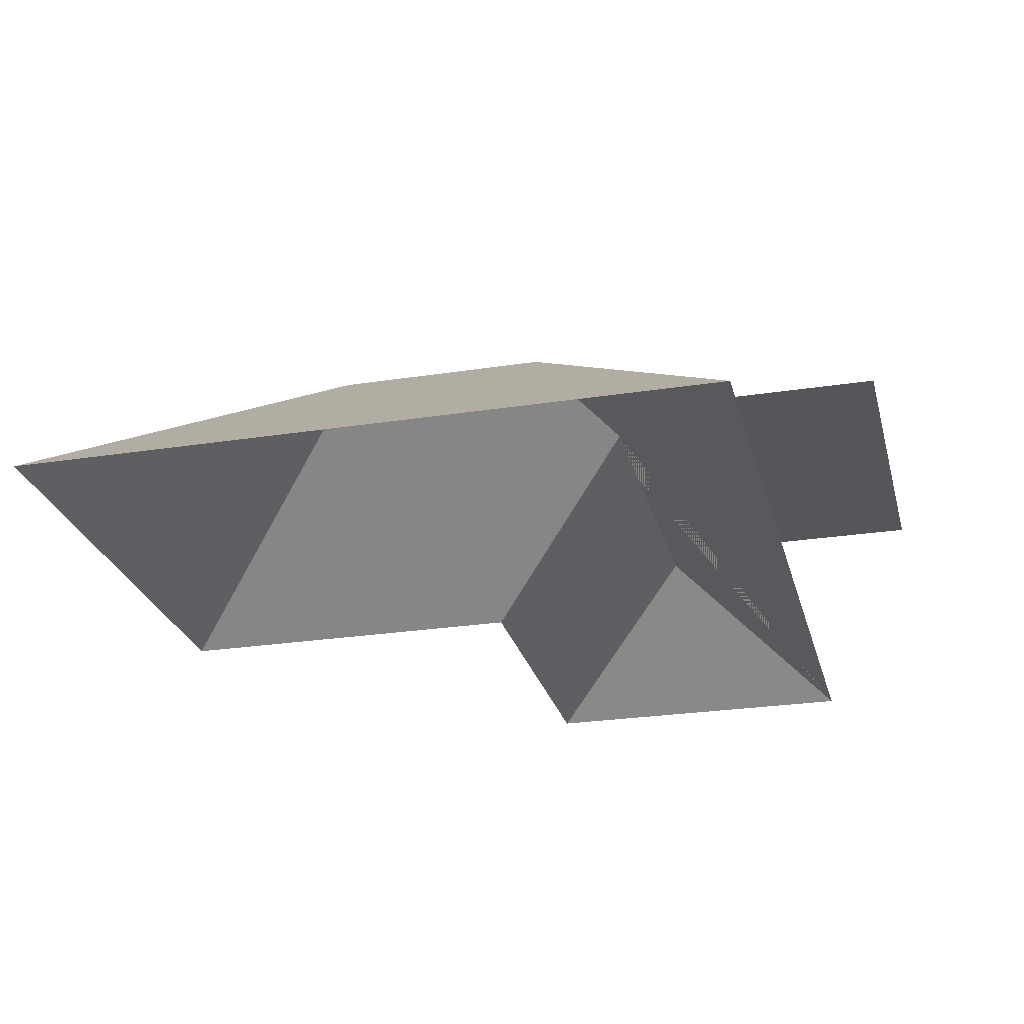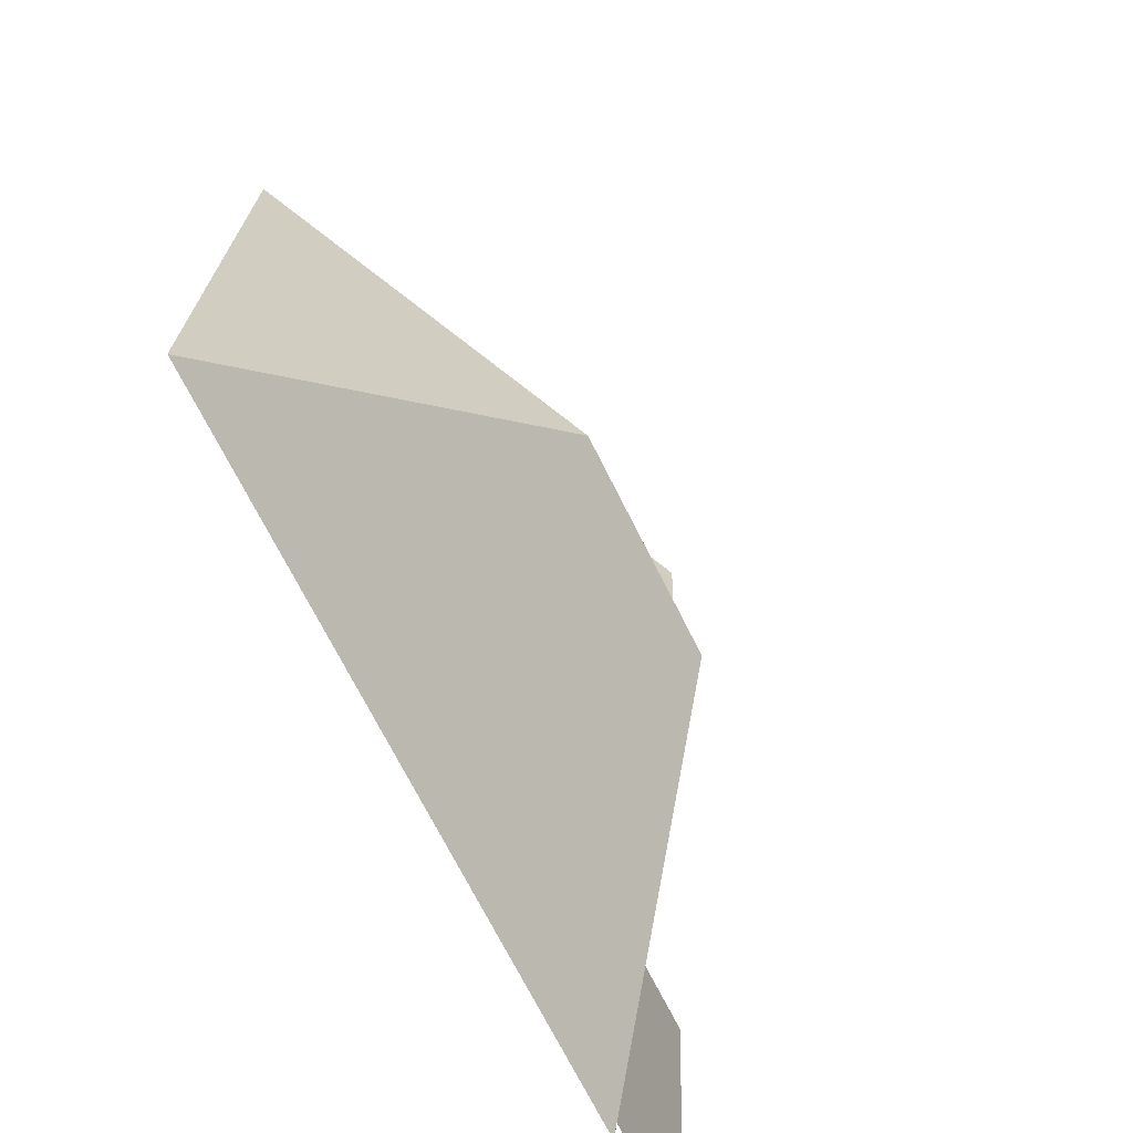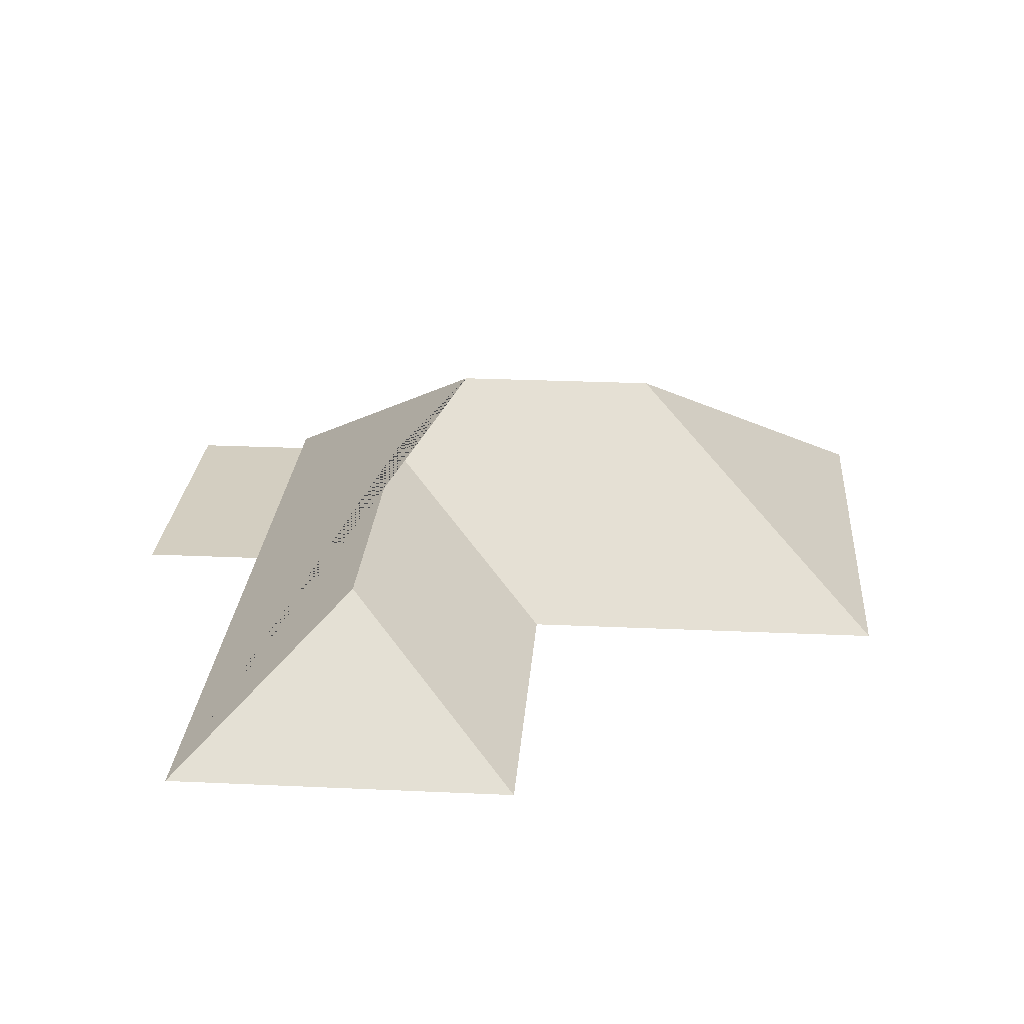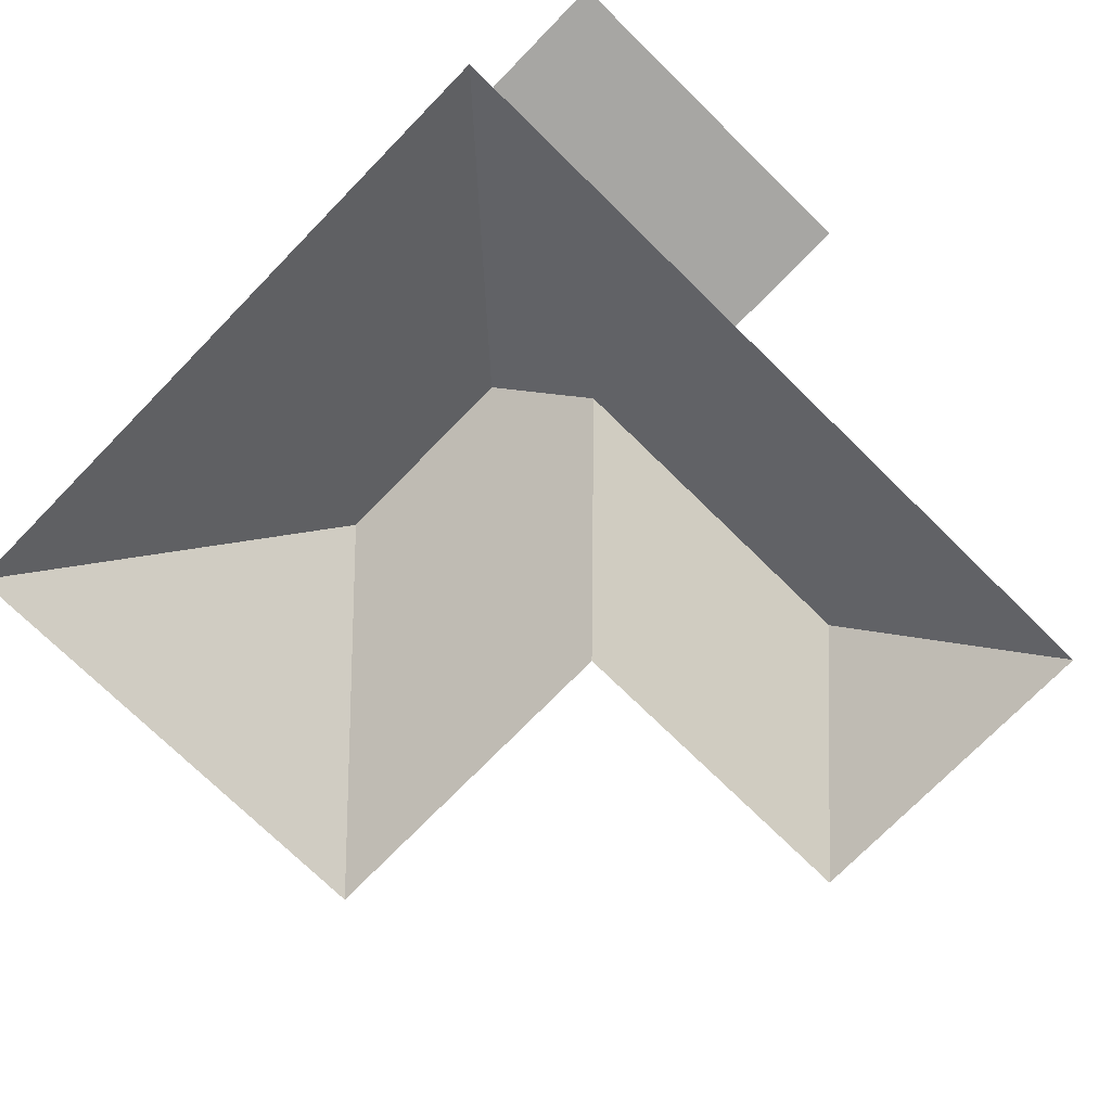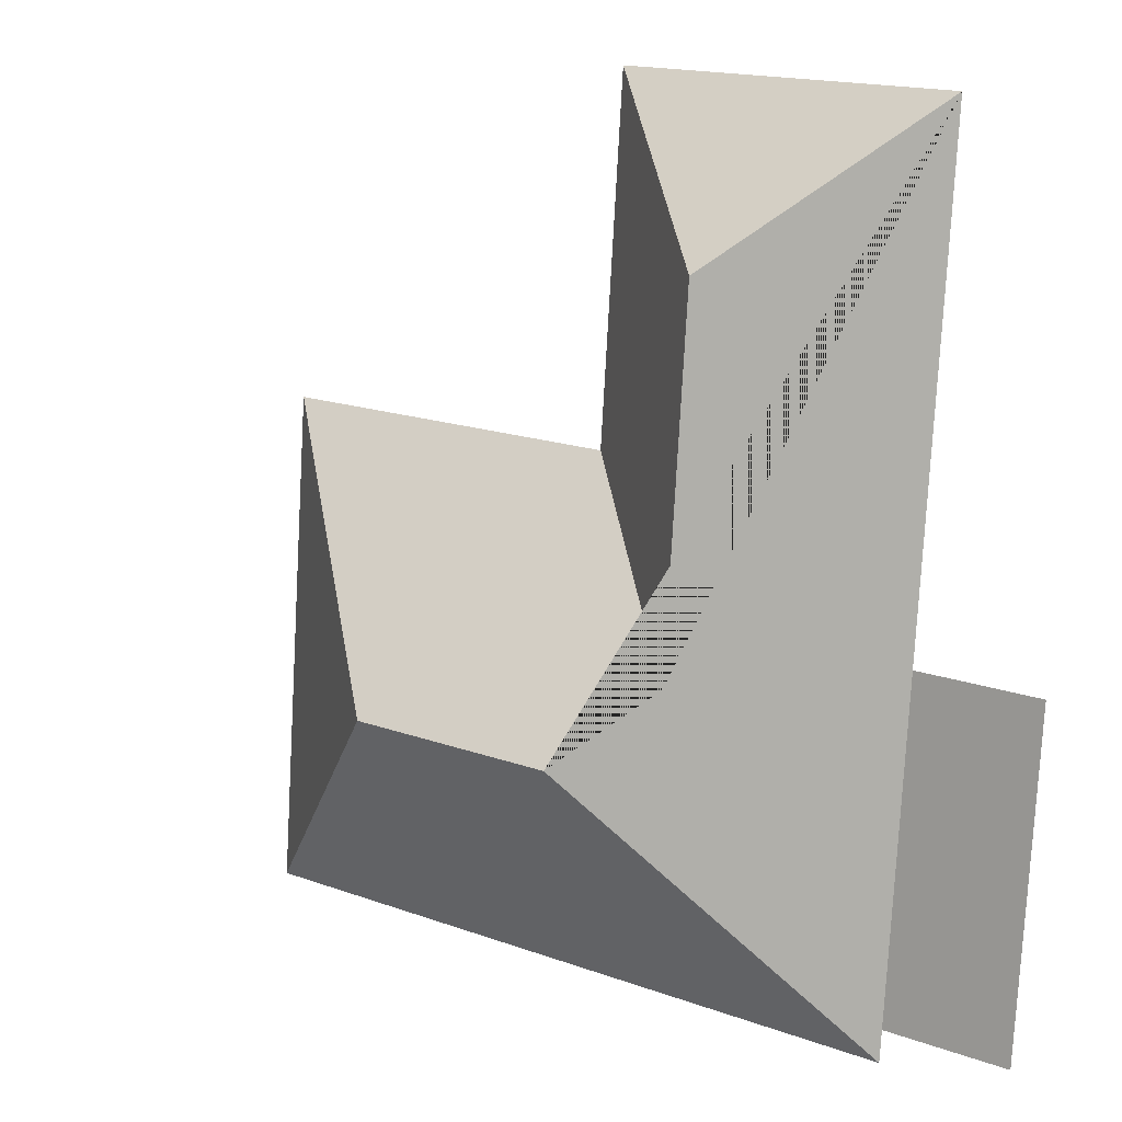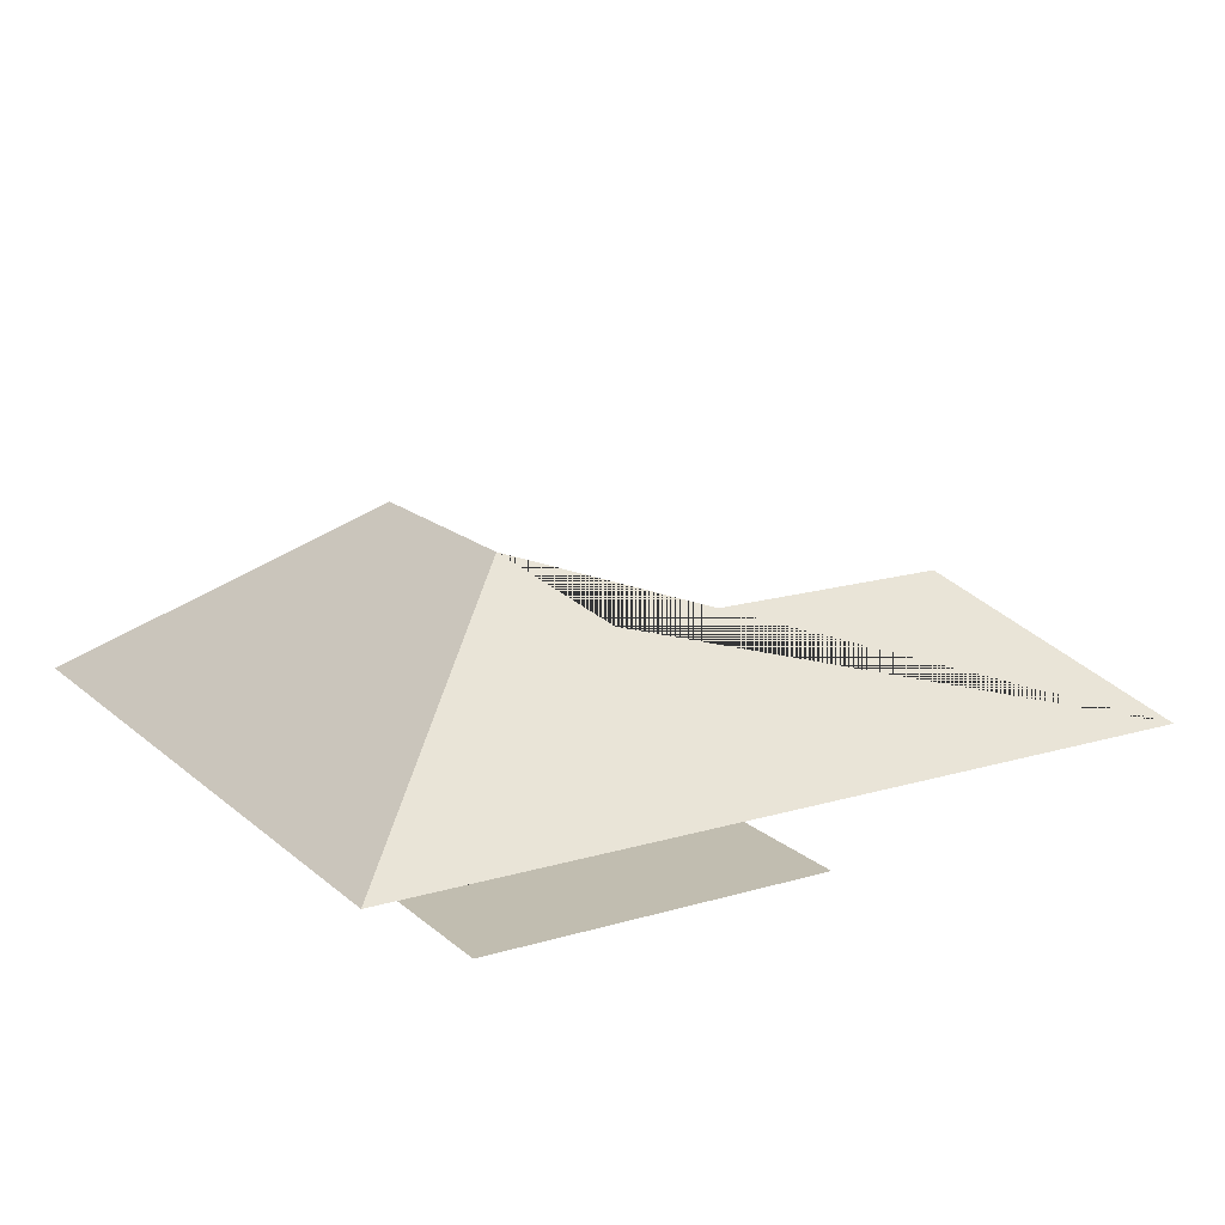
<metadata>
{"format":"obj","ext":"obj","renderer":"f3d","projection":"perspective","resolution":1024,"background":"white","views":[{"elev":-25.8,"azim":-170.0,"up":"+Y"},{"elev":-65.3,"azim":116.5,"up":"+Z"},{"elev":25.3,"azim":0.3,"up":"+Y"},{"elev":-74.2,"azim":-138.3,"up":"+Y"},{"elev":9.7,"azim":-143.0,"up":"+Z"},{"elev":16.7,"azim":-125.1,"up":"+Y"}]}
</metadata>
<code>
o CG10_500_041067_0056_roof
v 168.5 75 -15.74
v 46.12 75 -24.21
v 109.6 123.1 -78.13
v 177.1 75 -140.4
v 308.7 75 -131.3
v 13.05 75 -202.3
v 58.3 75 -199.2
v 118.3 123.1 -204.8
v 147.3 145 -230.4
v 223.4 145 -225.1
v 21.15 75 -319.4
v 66.46 75 -316.3
v 67.23 75 -327.4
v 321 75 -309.8
v 168.5 0 -15.74
v 46.12 0 -24.21
v 58.3 0 -199.2
v 13.05 0 -202.3
v 21.15 0 -319.4
v 66.46 0 -316.3
v 67.23 0 -327.4
v 321 0 -309.8
v 308.7 0 -131.3
v 177.1 0 -140.4
f 1 3 2
f 4 1 3 8
f 10 5 4 8 9
f 5 14 10
f 13 14 10 9
f 2 3 8 9 13 12 7
f 7 12 11 6

</code>
